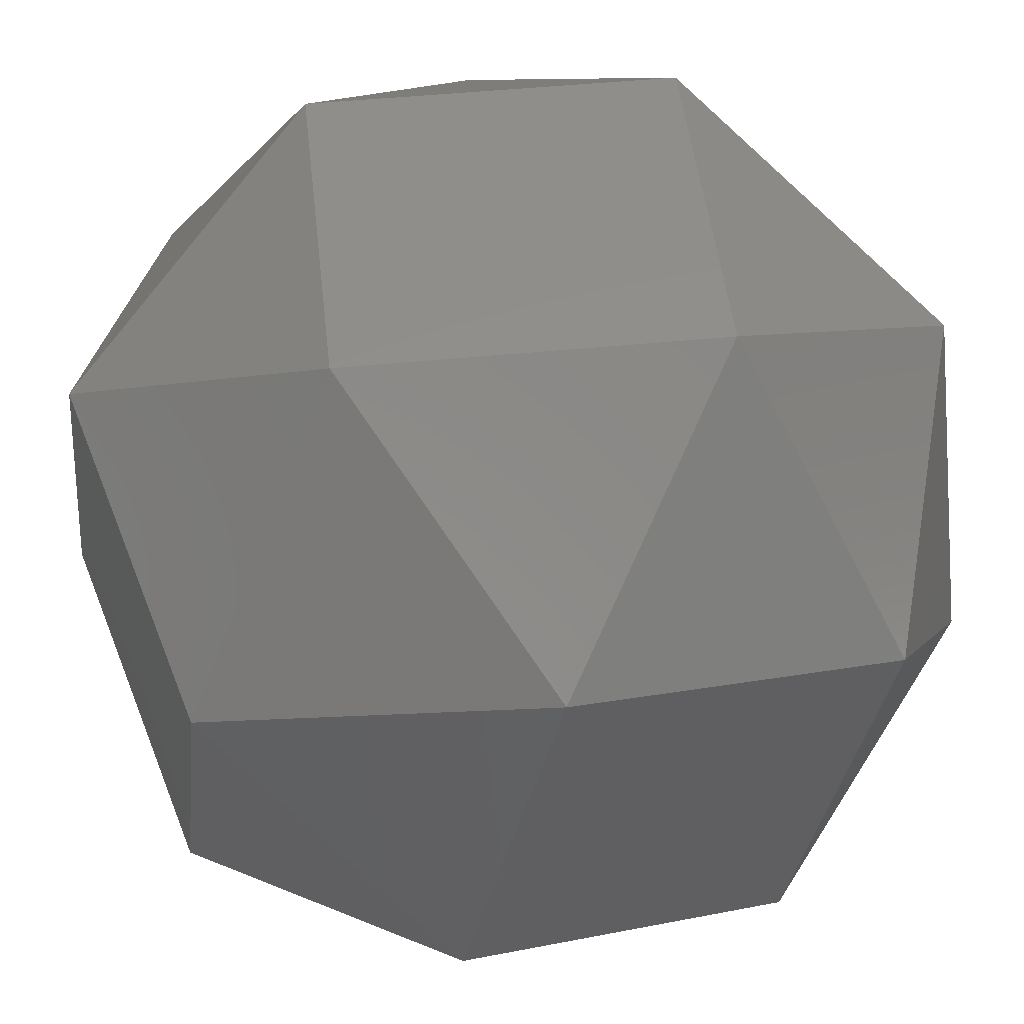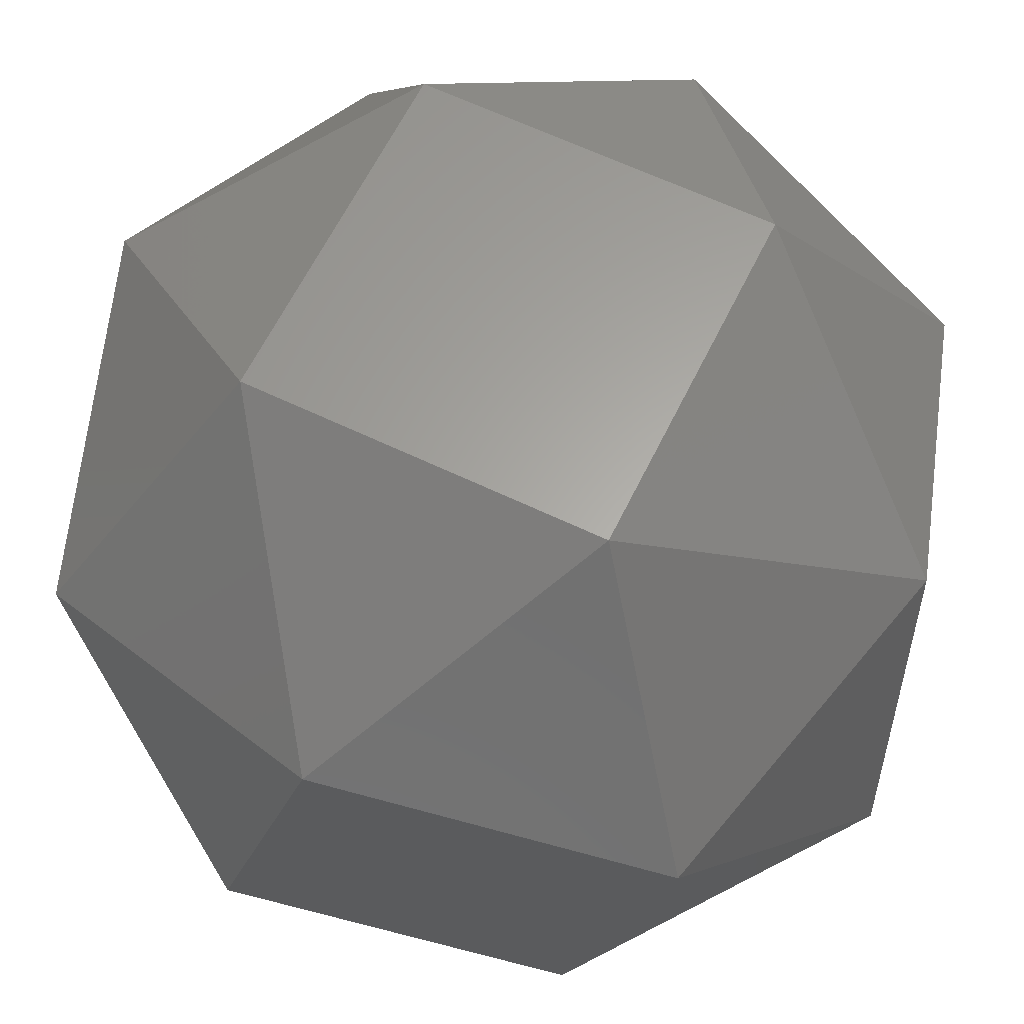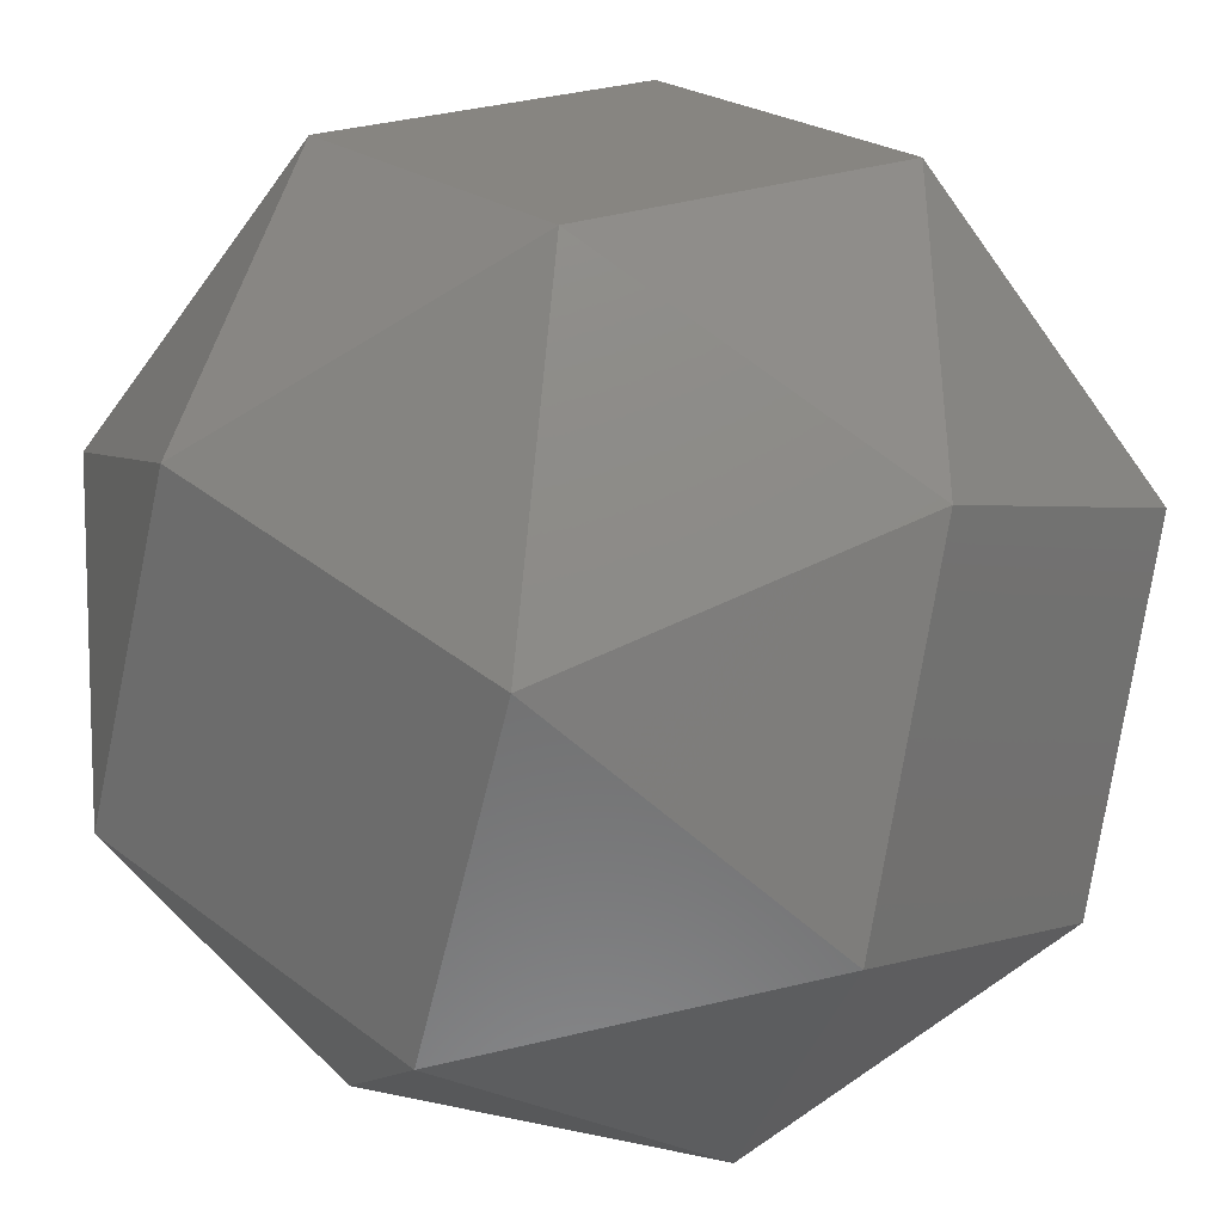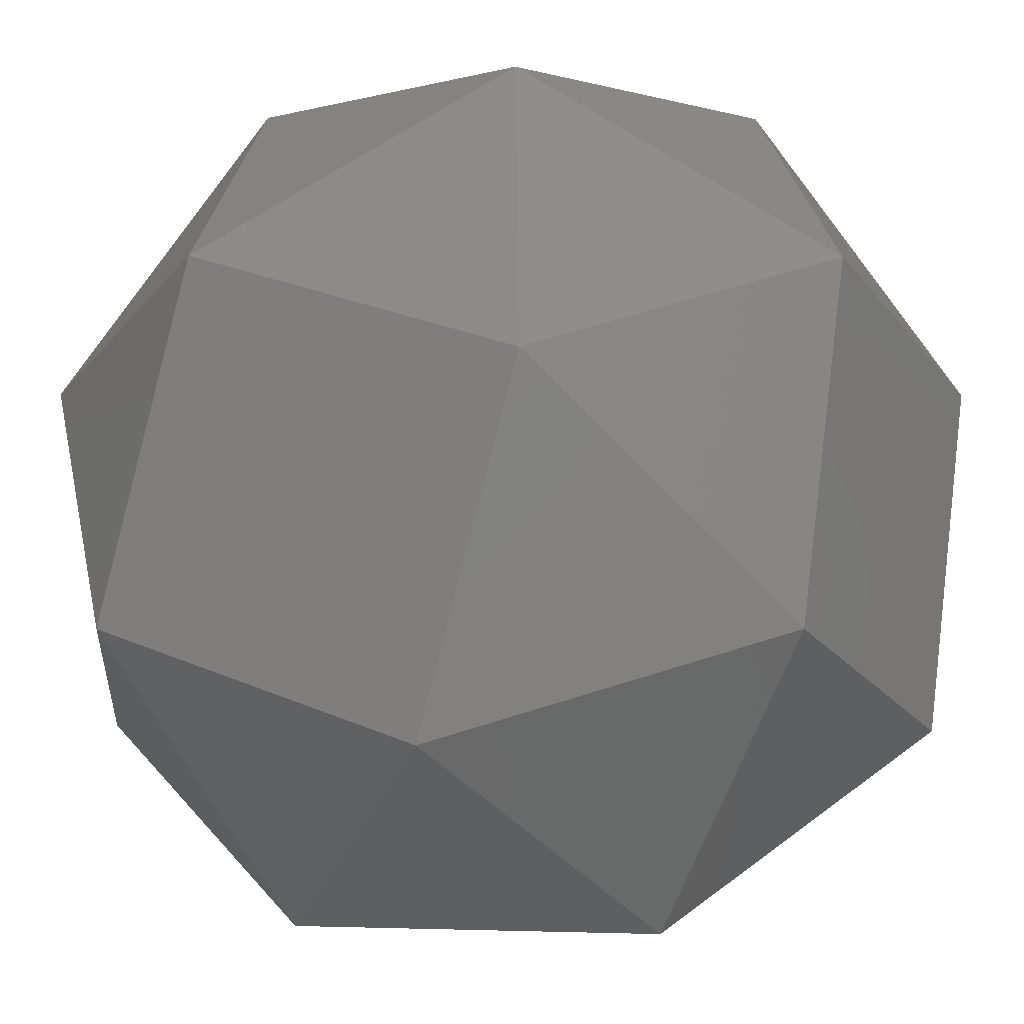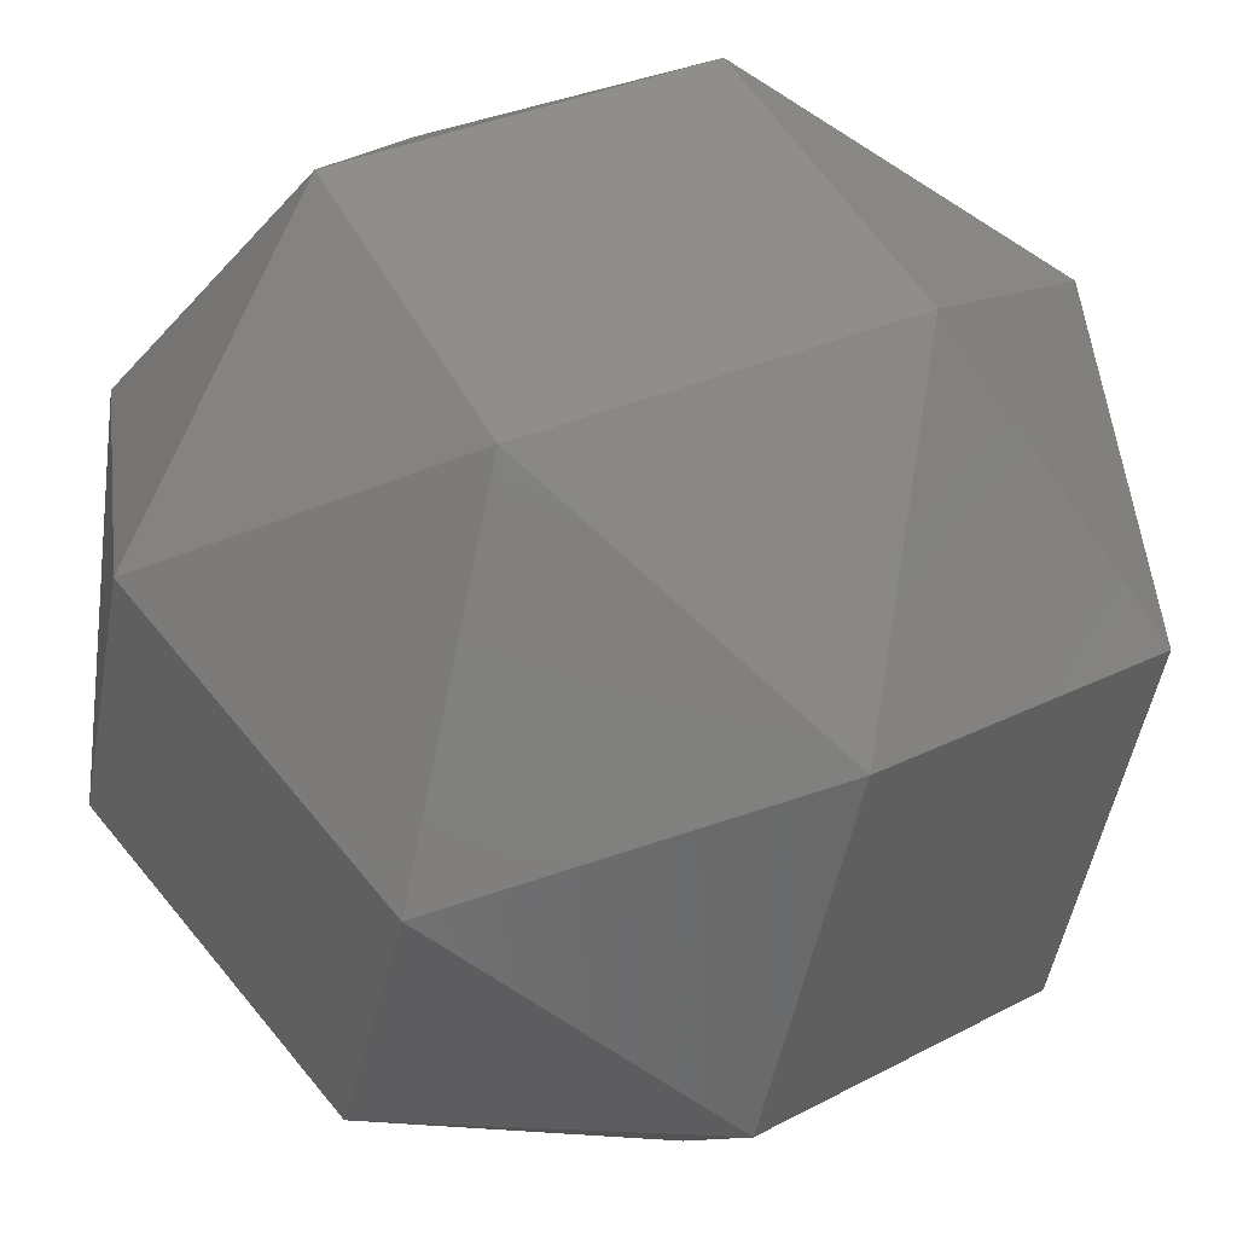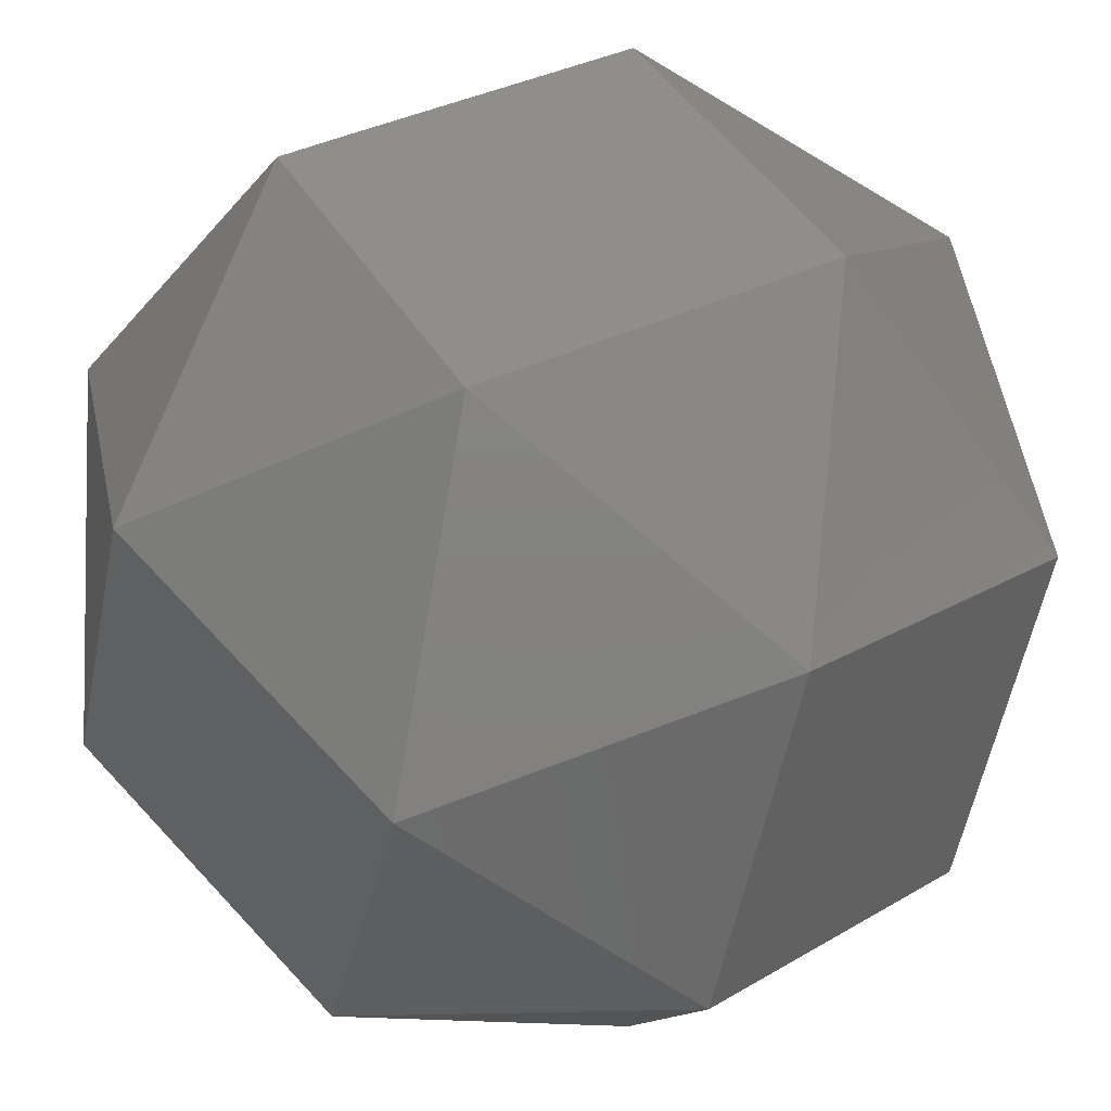
<metadata>
{"format":"stl","ext":"stl","renderer":"f3d","projection":"perspective","resolution":1024,"background":"white","views":[{"elev":48.3,"azim":67.2,"up":"+Z"},{"elev":62.6,"azim":-80.5,"up":"+Z"},{"elev":21.8,"azim":-142.6,"up":"+Z"},{"elev":-2.6,"azim":-152.2,"up":"+Z"},{"elev":44.6,"azim":-131.6,"up":"+Y"},{"elev":43.1,"azim":44.9,"up":"+Z"}]}
</metadata>
<code>
# stl→obj: 24 verts, 44 faces
v 49.81 91.61 -27.08
v -49.81 91.61 27.08
v 27.08 91.61 49.81
v -27.08 91.61 -49.81
v -27.08 -49.81 -91.61
v 27.08 49.81 -91.61
v 49.81 -27.08 -91.61
v -49.81 27.08 -91.61
v -91.61 -27.08 -49.81
v -91.61 27.08 49.81
v -91.61 49.81 -27.08
v -91.61 -49.81 27.08
v 91.61 -27.08 49.81
v 91.61 27.08 -49.81
v 91.61 49.81 27.08
v 91.61 -49.81 -27.08
v -27.08 49.81 91.61
v 27.08 -49.81 91.61
v 49.81 27.08 91.61
v -49.81 -27.08 91.61
v -49.81 -91.61 -27.08
v 49.81 -91.61 27.08
v -27.08 -91.61 49.81
v 27.08 -91.61 -49.81
f 1 2 3
f 2 1 4
f 5 6 7
f 6 5 8
f 9 10 11
f 10 9 12
f 13 14 15
f 14 13 16
f 17 18 19
f 18 17 20
f 21 22 23
f 22 21 24
f 4 1 6
f 4 6 8
f 4 8 11
f 4 11 2
f 1 3 15
f 1 15 14
f 1 14 6
f 6 14 7
f 8 5 9
f 8 9 11
f 11 10 2
f 2 10 17
f 2 17 3
f 3 17 19
f 3 19 15
f 15 19 13
f 14 16 7
f 7 16 24
f 7 24 5
f 5 24 21
f 5 21 9
f 9 21 12
f 10 12 20
f 10 20 17
f 19 18 13
f 13 18 22
f 13 22 16
f 16 22 24
f 21 23 12
f 12 23 20
f 20 23 18
f 18 23 22

</code>
